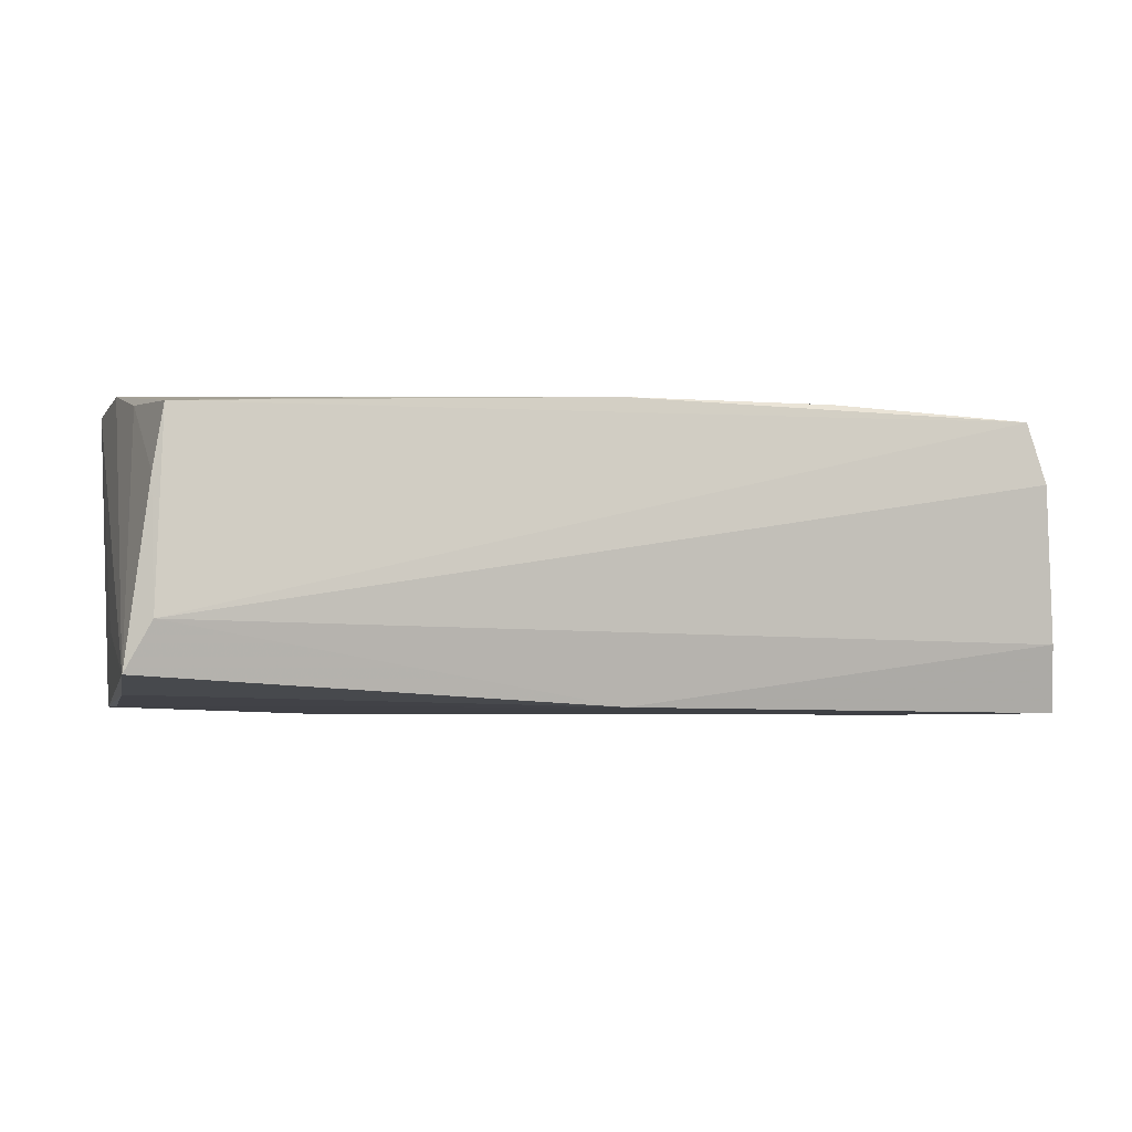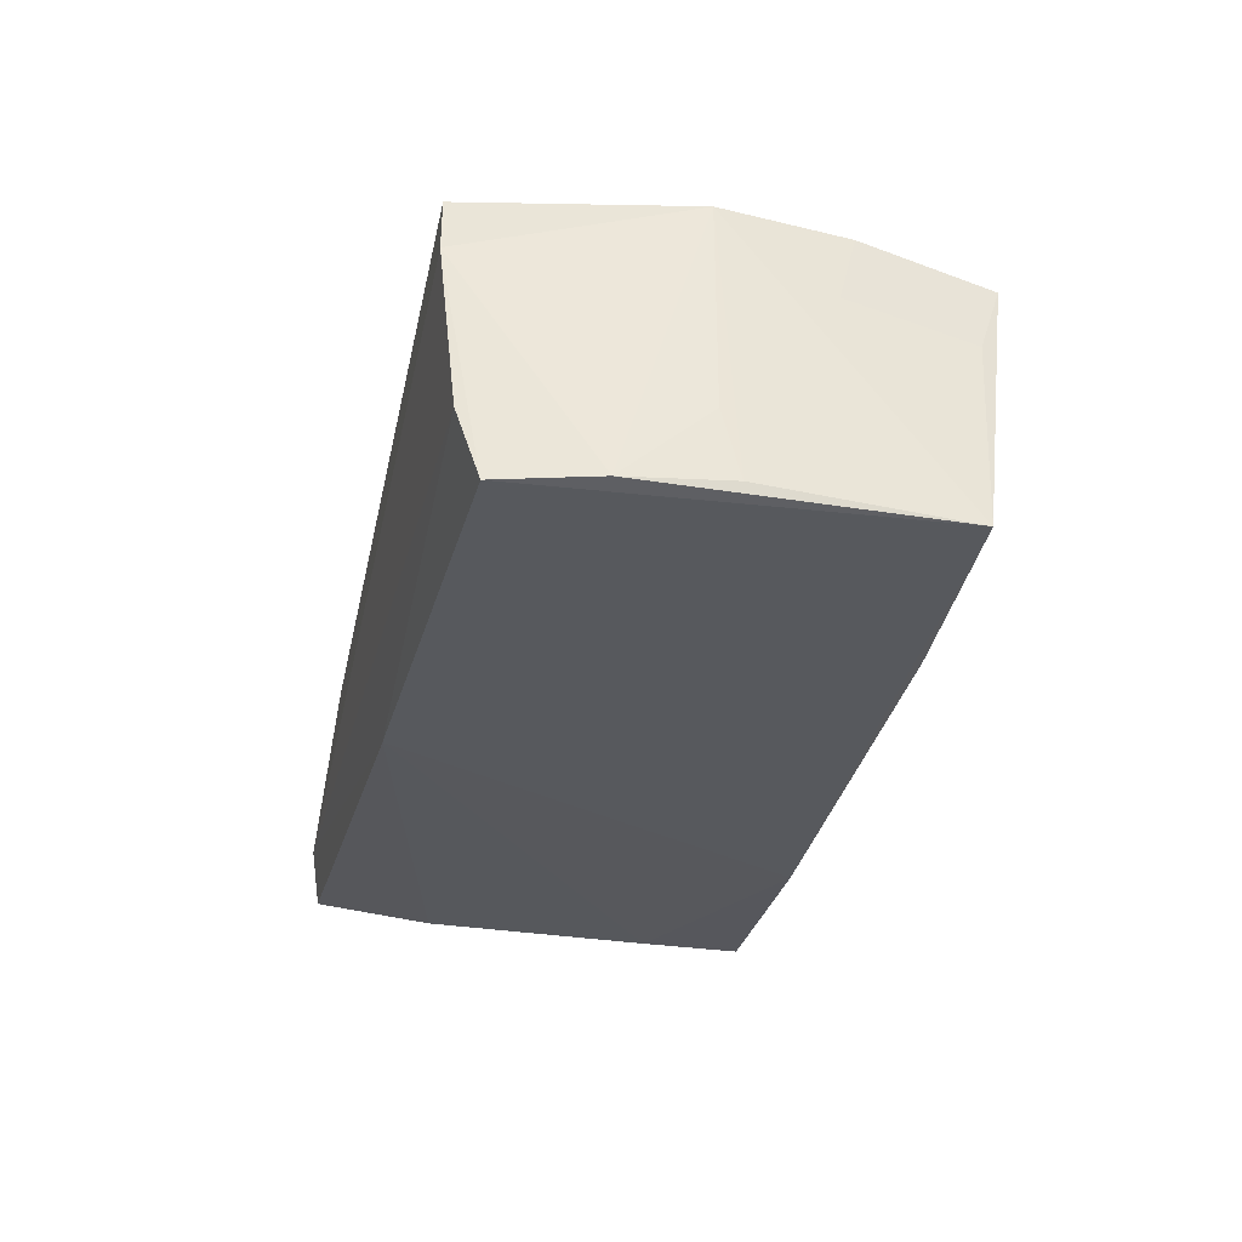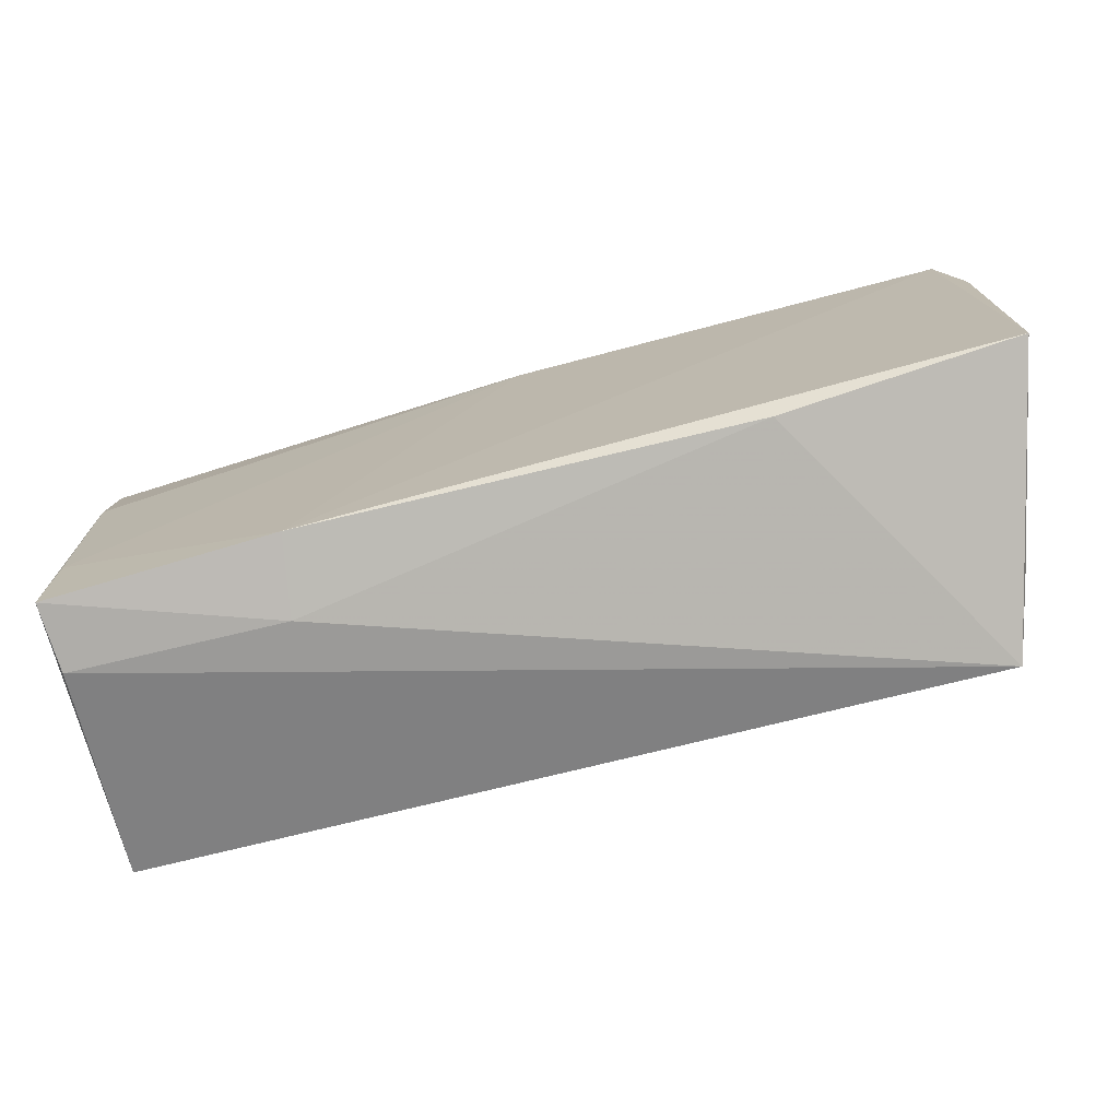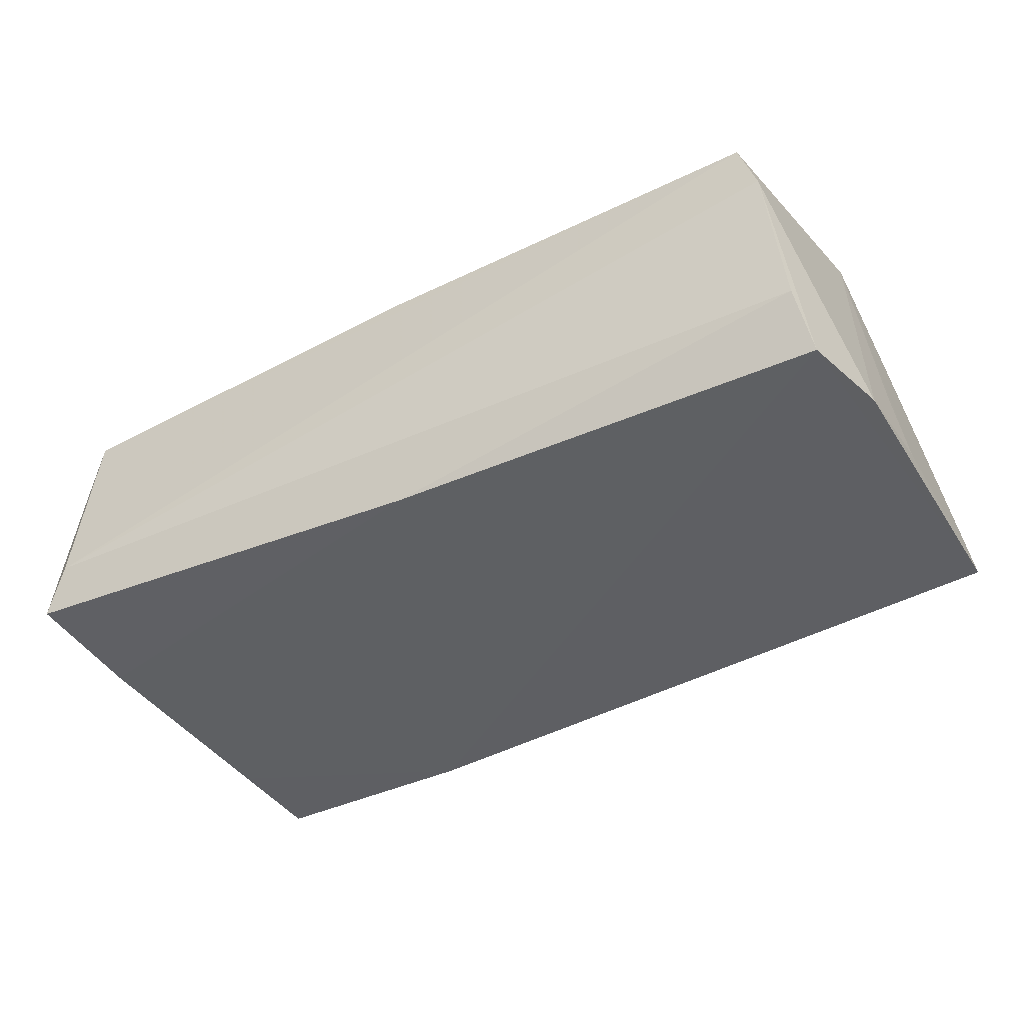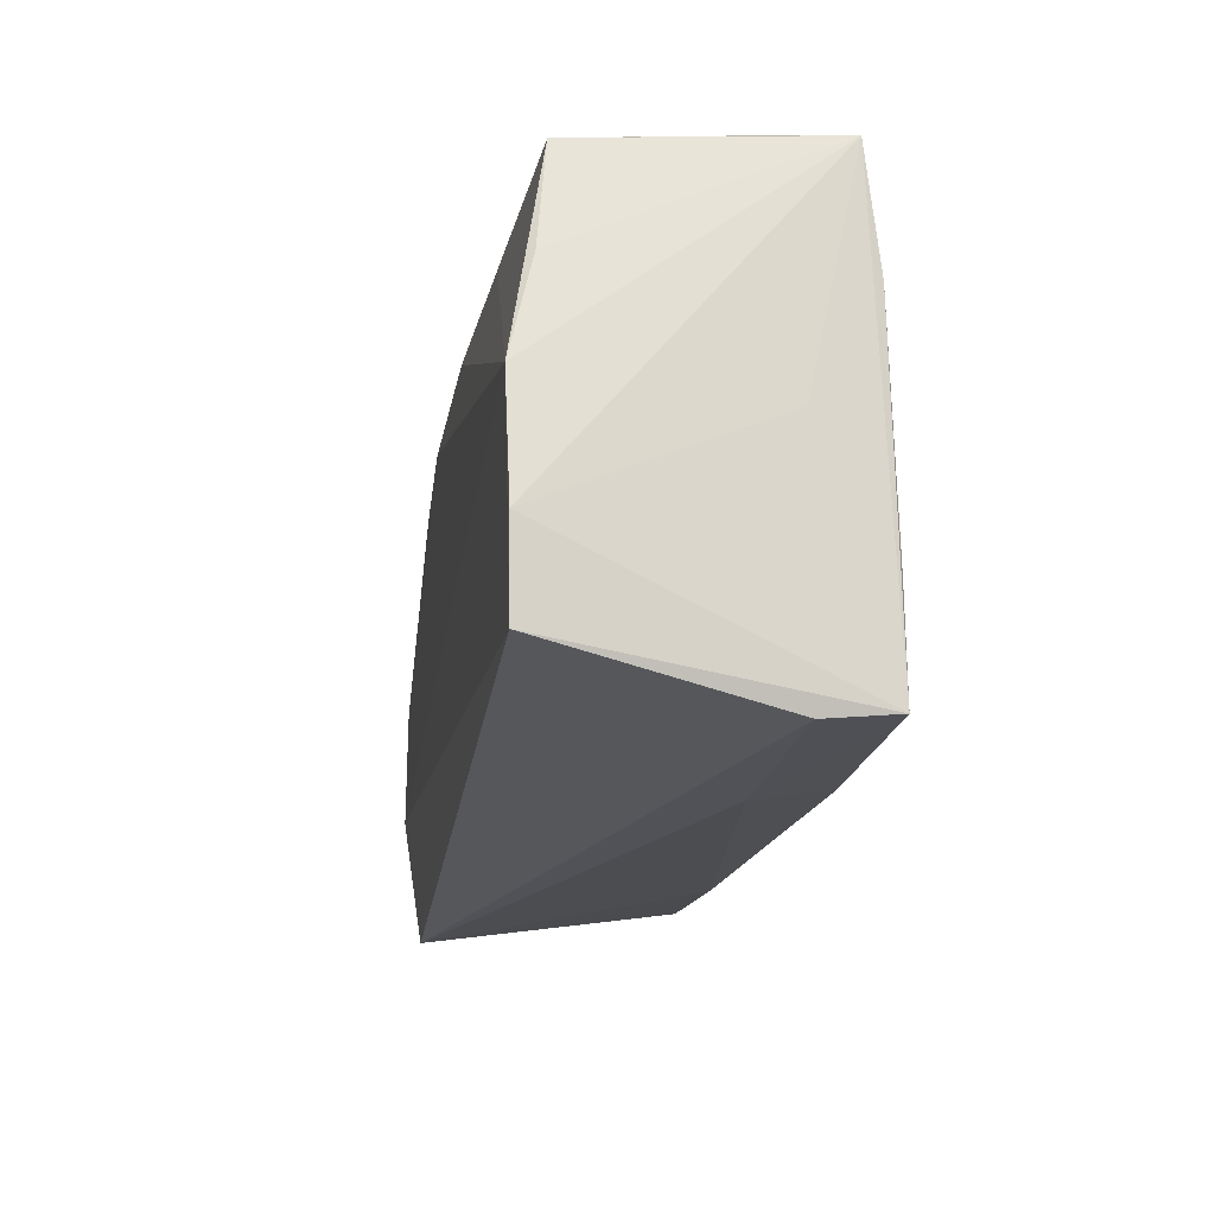
<metadata>
{"format":"obj","ext":"obj","renderer":"f3d","projection":"perspective","resolution":1024,"background":"white","views":[{"elev":-4.4,"azim":163.2,"up":"+Z"},{"elev":-29.4,"azim":-102.7,"up":"+Z"},{"elev":-73.1,"azim":-165.6,"up":"+Y"},{"elev":-41.5,"azim":-150.0,"up":"+Z"},{"elev":-19.8,"azim":80.5,"up":"+Y"}]}
</metadata>
<code>
v -0.05175 0.02858 0.008994
v -0.05442 0.02434 -0.01811
v 0.05289 -0.01546 -0.01719
v 0.02665 -0.02929 -0.008673
v -0.05327 0.02681 -0.009952
v 0.05379 0.0136 0.01599
v -0.05714 0.0012 -0.01666
v -0.05057 -0.01314 0.01825
v 0.05456 0.01288 -0.01617
v 0.0517 0.02652 0.01473
v 0.05492 -0.0004446 -0.008532
v -0.0527 0.002085 0.01802
v -0.05693 0.01311 -0.01768
v 0.0008926 0.02719 0.01735
v -0.05346 -0.01017 0.008394
v 0.0001247 0.0259 -0.01753
v 0.05298 -0.02814 -0.0172
v 0.02523 -0.0274 -0.01811
v -0.05128 -0.02533 0.006542
v 0.05294 0.02663 0.007062
v 0.02697 0.02563 0.0164
v -0.05608 0.002962 -0.008282
v -0.02499 0.02717 0.0176
v 0.05267 0.02858 -0.008466
v 0.05556 -0.01238 0.01819
v 0.05423 -0.02282 0.01788
v 0.05571 0.0273 -0.01427
v -0.02854 -0.02552 -0.01681
v -0.05696 -0.02221 -0.01811
v 0.05241 -0.02887 -0.008942
v -0.04834 -0.02898 0.01603
v -0.04946 0.02825 0.01644
v 0.05487 0.001724 0.01872
f 28 31 29
f 30 31 4
f 4 17 30
f 31 28 4
f 5 2 1
f 27 17 9
f 15 12 29
f 1 2 13
f 13 12 1
f 13 2 29
f 17 4 18
f 18 4 28
f 18 28 29
f 29 2 18
f 2 5 16
f 27 9 16
f 16 18 2
f 29 31 19
f 19 15 29
f 12 15 8
f 8 19 31
f 15 19 8
f 29 12 7
f 7 13 29
f 24 5 1
f 27 16 24
f 24 16 5
f 1 12 32
f 32 24 1
f 10 24 32
f 3 16 9
f 18 16 3
f 3 9 17
f 17 18 3
f 12 8 33
f 12 13 22
f 22 7 12
f 13 7 22
f 11 17 27
f 10 32 14
f 26 33 8
f 26 8 31
f 26 31 30
f 30 17 26
f 6 33 27
f 10 33 6
f 23 32 12
f 23 14 32
f 12 33 23
f 33 14 23
f 21 33 10
f 10 14 21
f 21 14 33
f 33 26 25
f 27 33 25
f 25 11 27
f 17 11 25
f 25 26 17
f 20 6 27
f 10 6 20
f 27 24 20
f 20 24 10

</code>
